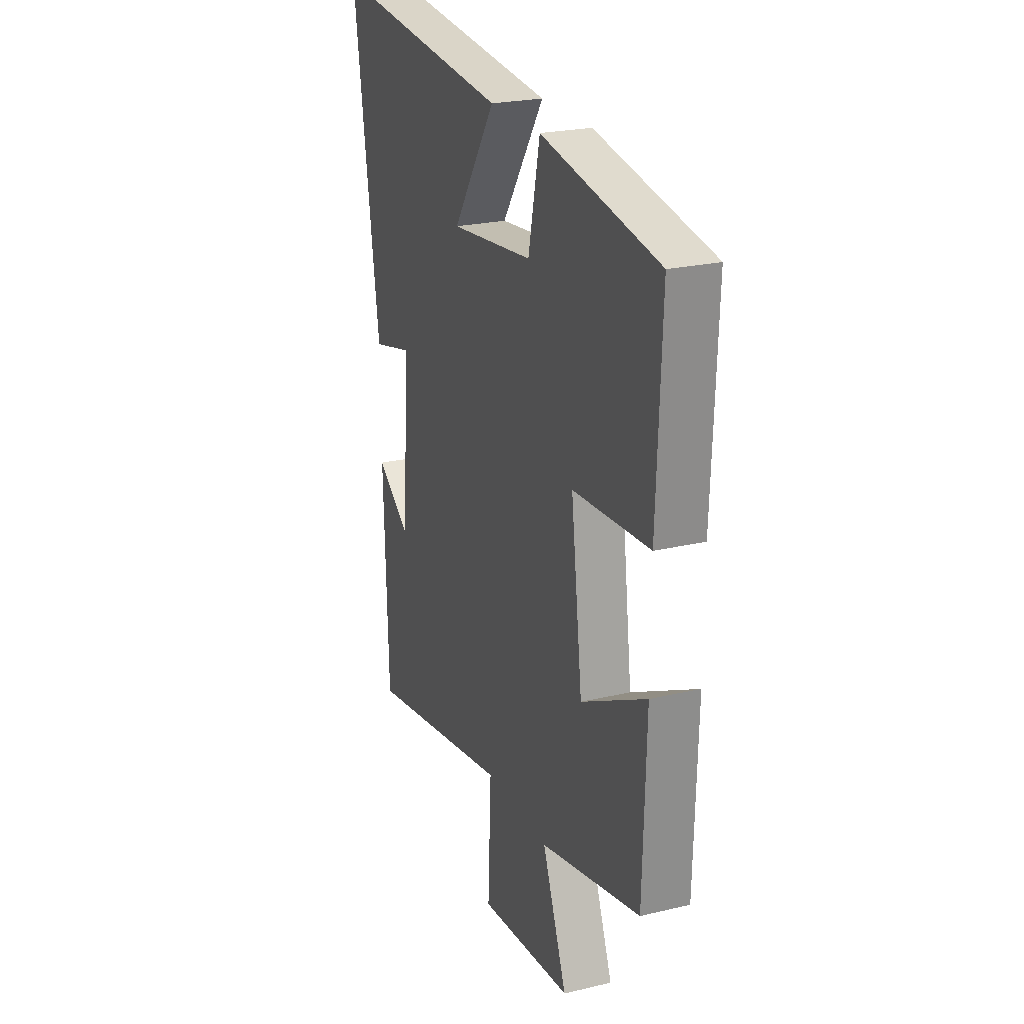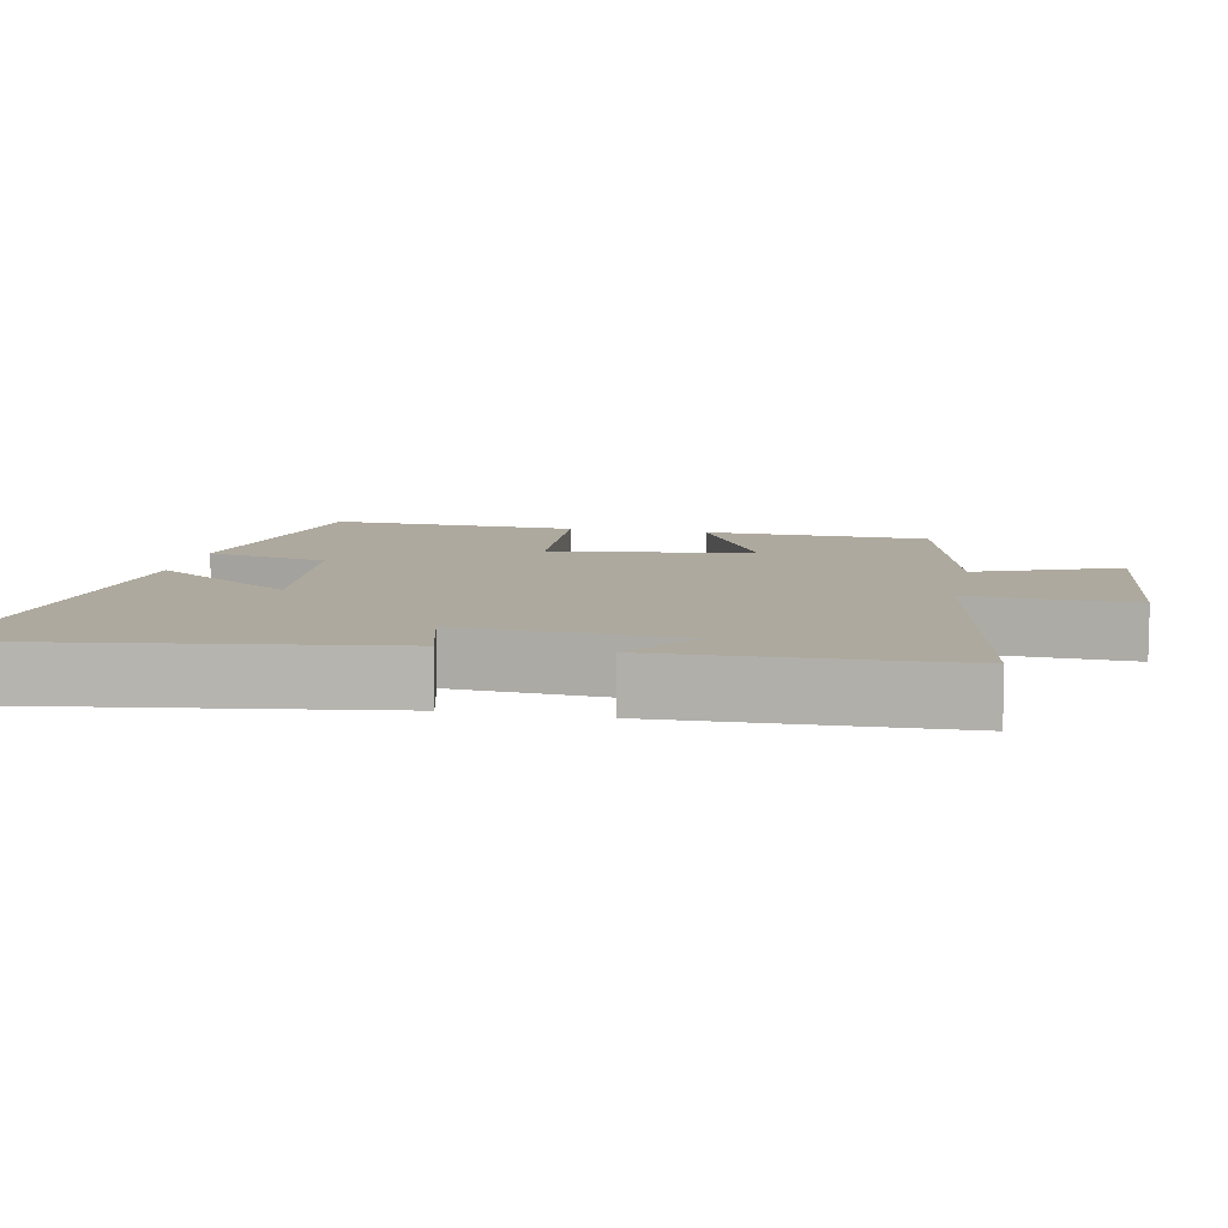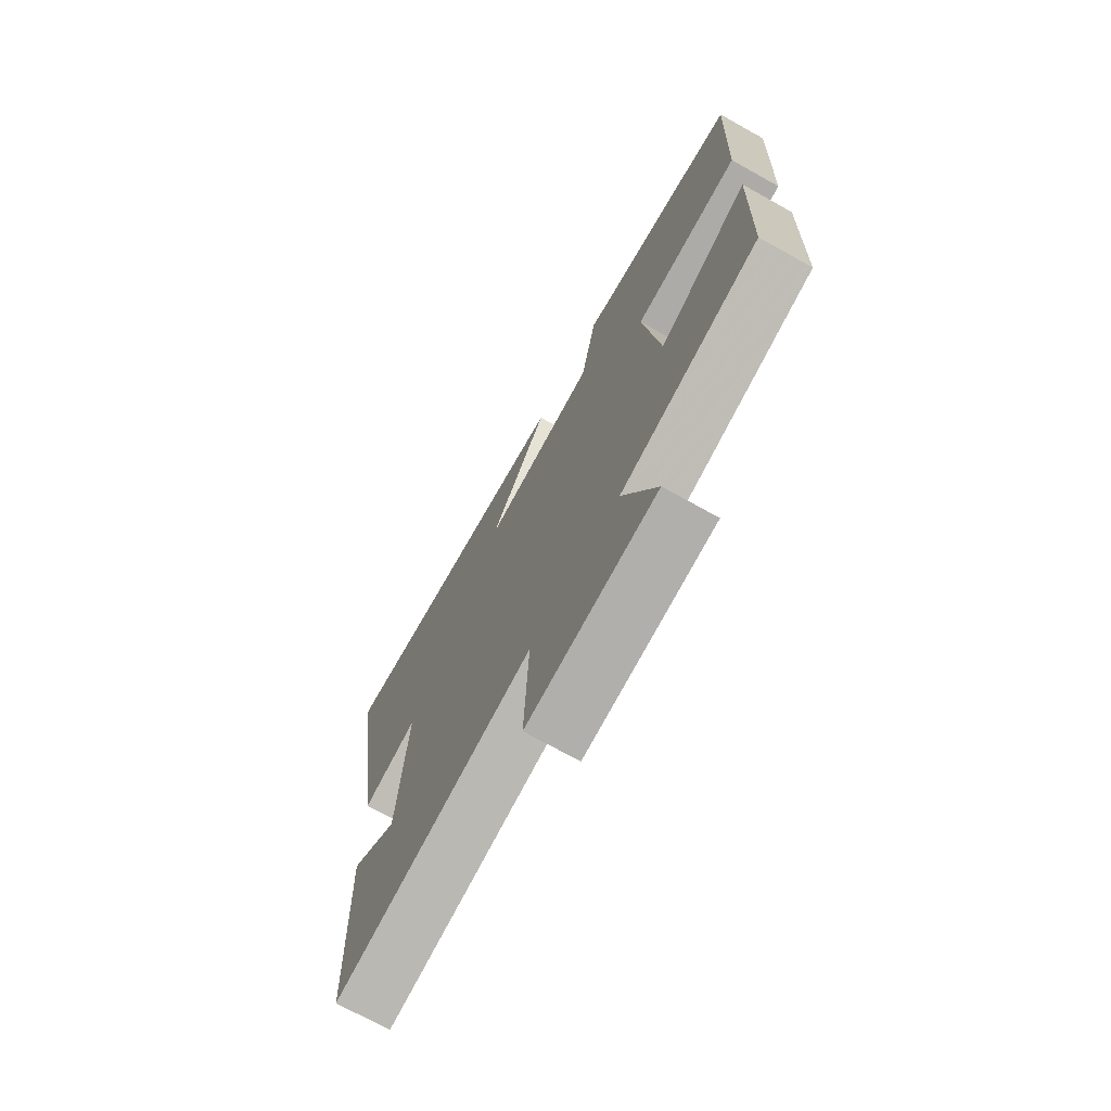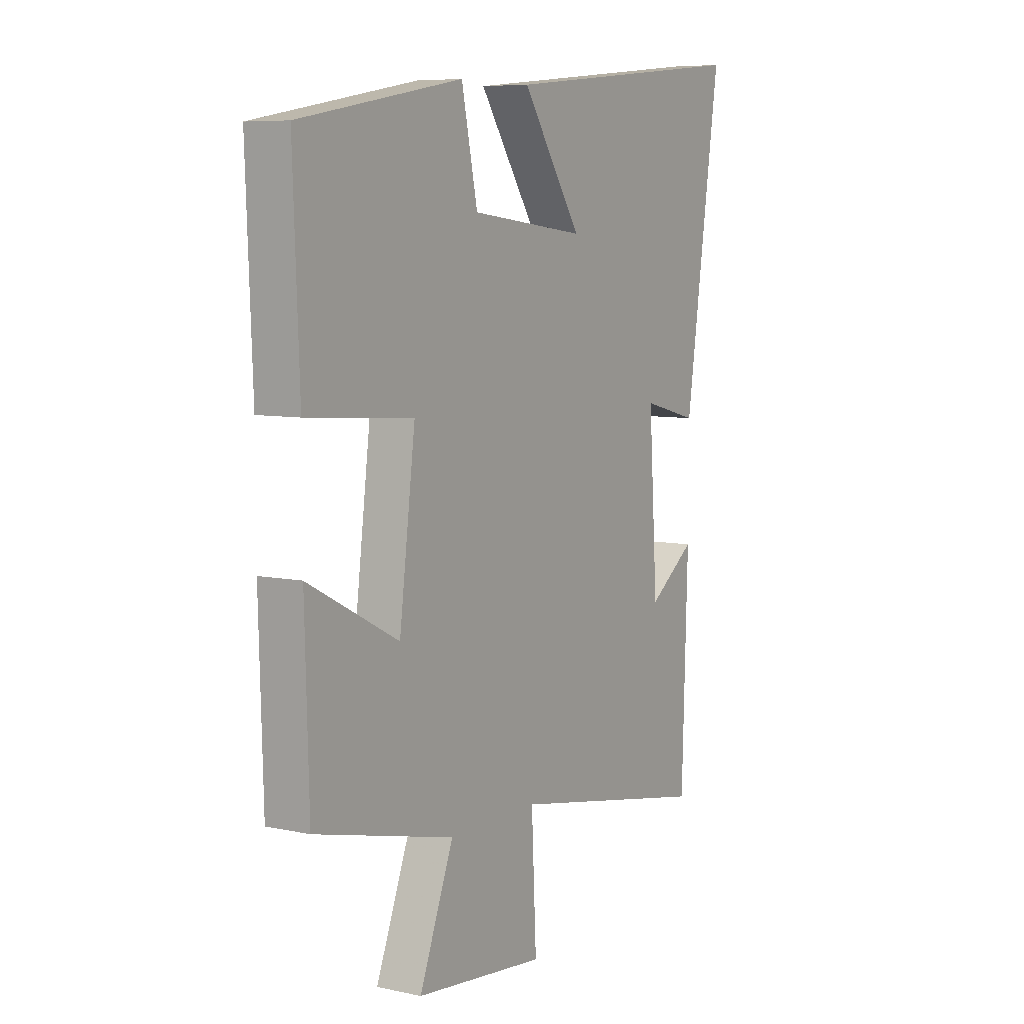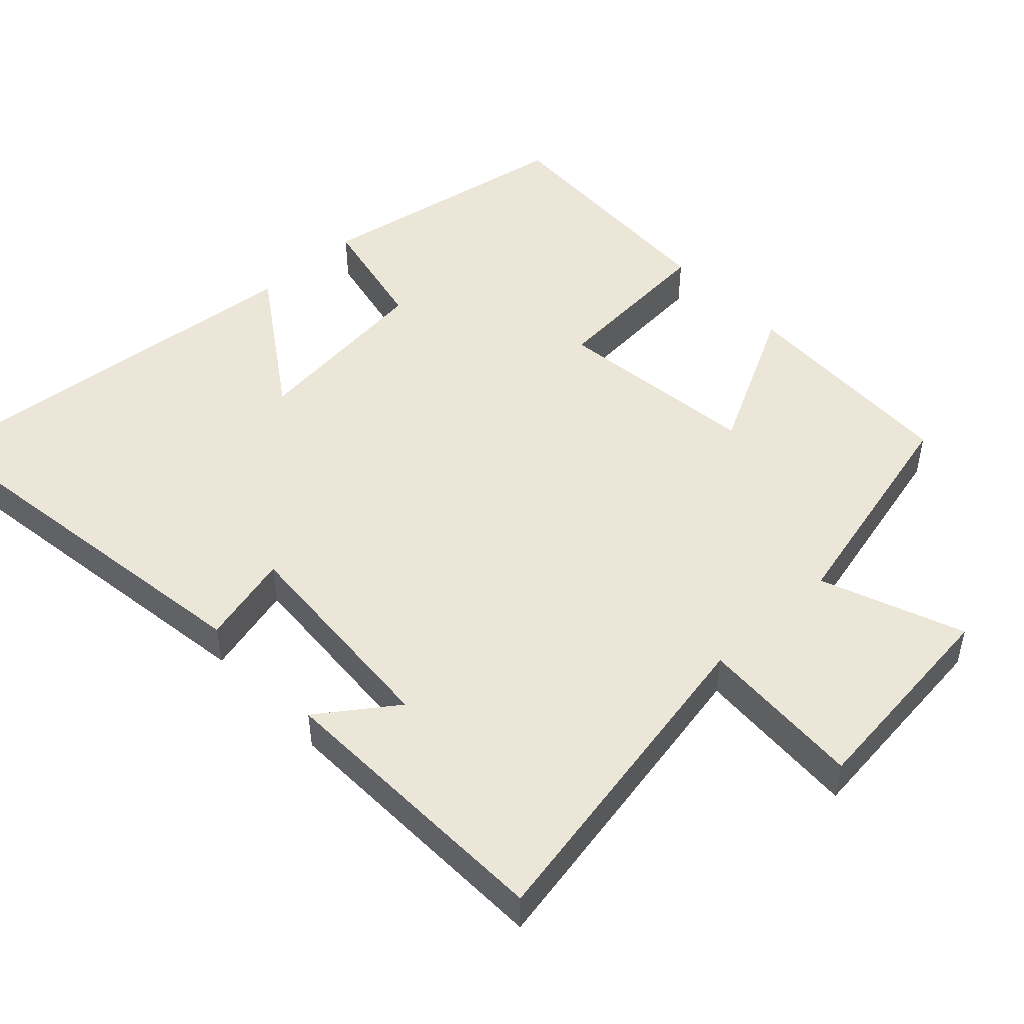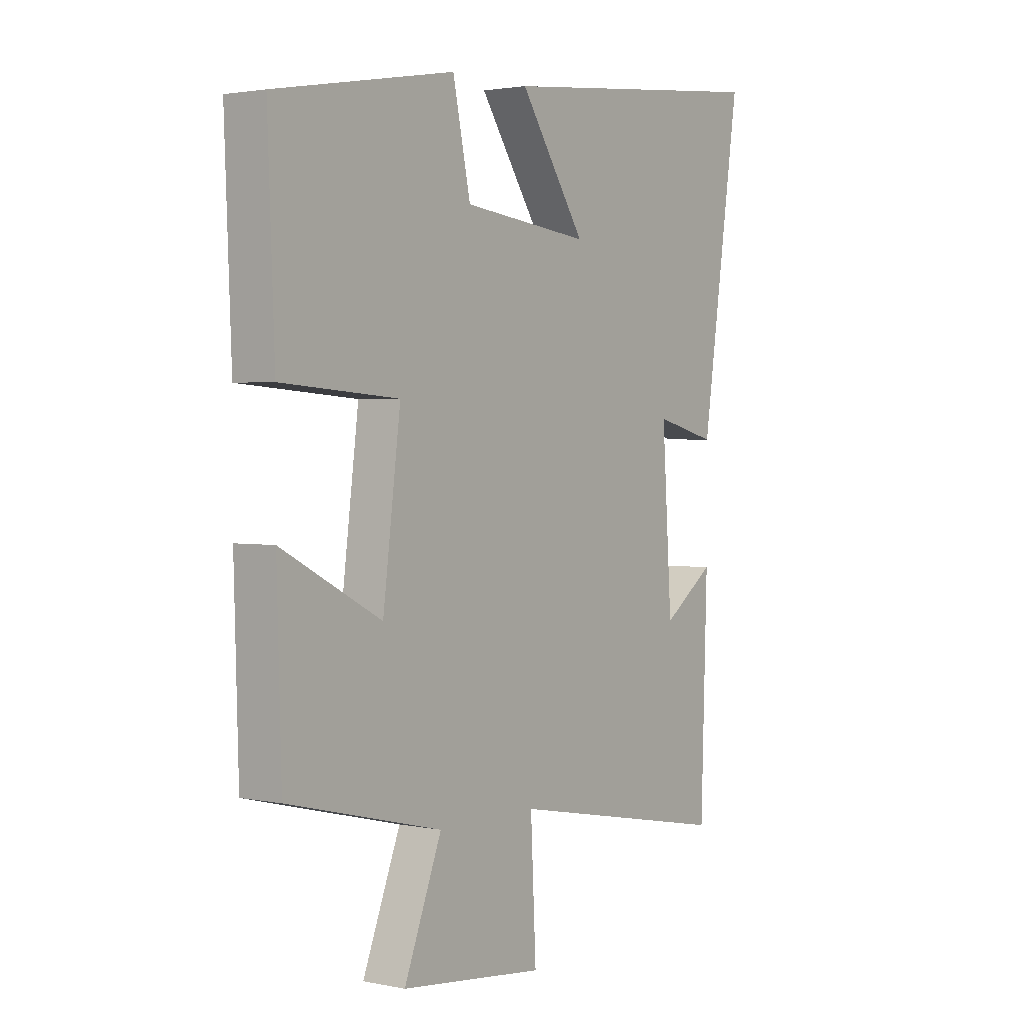
<metadata>
{"format":"obj","ext":"obj","renderer":"f3d","projection":"perspective","resolution":1024,"background":"white","views":[{"elev":23.7,"azim":-111.7,"up":"+Z"},{"elev":9.0,"azim":101.7,"up":"+Y"},{"elev":-72.5,"azim":-119.1,"up":"+Z"},{"elev":7.3,"azim":-58.3,"up":"+Z"},{"elev":48.8,"azim":136.9,"up":"+Y"},{"elev":2.2,"azim":-54.1,"up":"+Z"}]}
</metadata>
<code>
v -0.491 0.07 -0.423
v -0.5 0.07 -0.109
v -0.296 0.07 -0.215
v -0.26 0.07 0.069
v -0.5 0.07 0.087
v -0.514 0.07 0.435
v -0.147 0.07 0.5
v -0.111 0.07 0.329
v 0.149 0.07 0.299
v 0.015 0.07 0.5
v 0.58 0.07 0.556
v 0.5 0.07 0.012
v 0.374 0.07 0.044
v 0.394 0.07 -0.262
v 0.5 0.07 -0.186
v 0.487 0.07 -0.587
v 0.03 0.07 -0.5
v 0.041 0.07 -0.729
v -0.253 0.07 -0.697
v -0.176 0.07 -0.5
v -0.491 0 -0.423
v -0.5 0 -0.109
v -0.296 0 -0.215
v -0.26 0 0.069
v -0.5 0 0.087
v -0.514 0 0.435
v -0.147 0 0.5
v -0.111 0 0.329
v 0.149 0 0.299
v 0.015 0 0.5
v 0.58 0 0.556
v 0.5 0 0.012
v 0.374 0 0.044
v 0.394 0 -0.262
v 0.5 0 -0.186
v 0.487 0 -0.587
v 0.03 0 -0.5
v 0.041 0 -0.729
v -0.253 0 -0.697
v -0.176 0 -0.5
f 17 18 19 20
f 1 2 3
f 20 1 3
f 17 20 3
f 16 17 3 4
f 14 15 16
f 14 16 4
f 13 14 4
f 11 12 13
f 10 11 13
f 9 10 13
f 13 4 5
f 9 13 5
f 8 9 5
f 5 6 7 8
f 40 39 38 37
f 23 22 21
f 23 21 40
f 23 40 37
f 24 23 37 36
f 36 35 34
f 24 36 34
f 24 34 33
f 33 32 31
f 33 31 30
f 33 30 29
f 25 24 33
f 25 33 29
f 25 29 28
f 28 27 26 25
f 1 21 22 2
f 2 22 23 3
f 3 23 24 4
f 4 24 25 5
f 5 25 26 6
f 6 26 27 7
f 7 27 28 8
f 8 28 29 9
f 9 29 30 10
f 10 30 31 11
f 11 31 32 12
f 12 32 33 13
f 13 33 34 14
f 14 34 35 15
f 15 35 36 16
f 16 36 37 17
f 17 37 38 18
f 18 38 39 19
f 19 39 40 20
f 20 40 21 1

</code>
